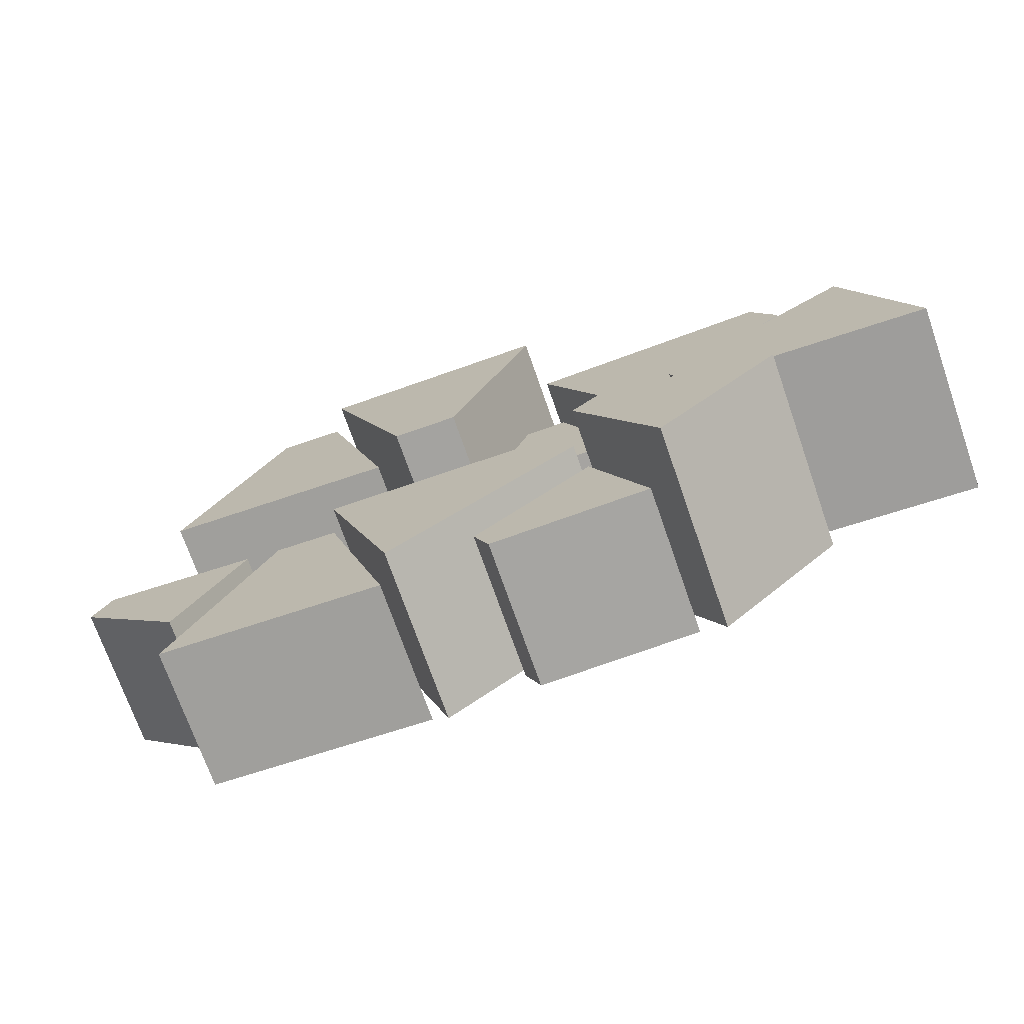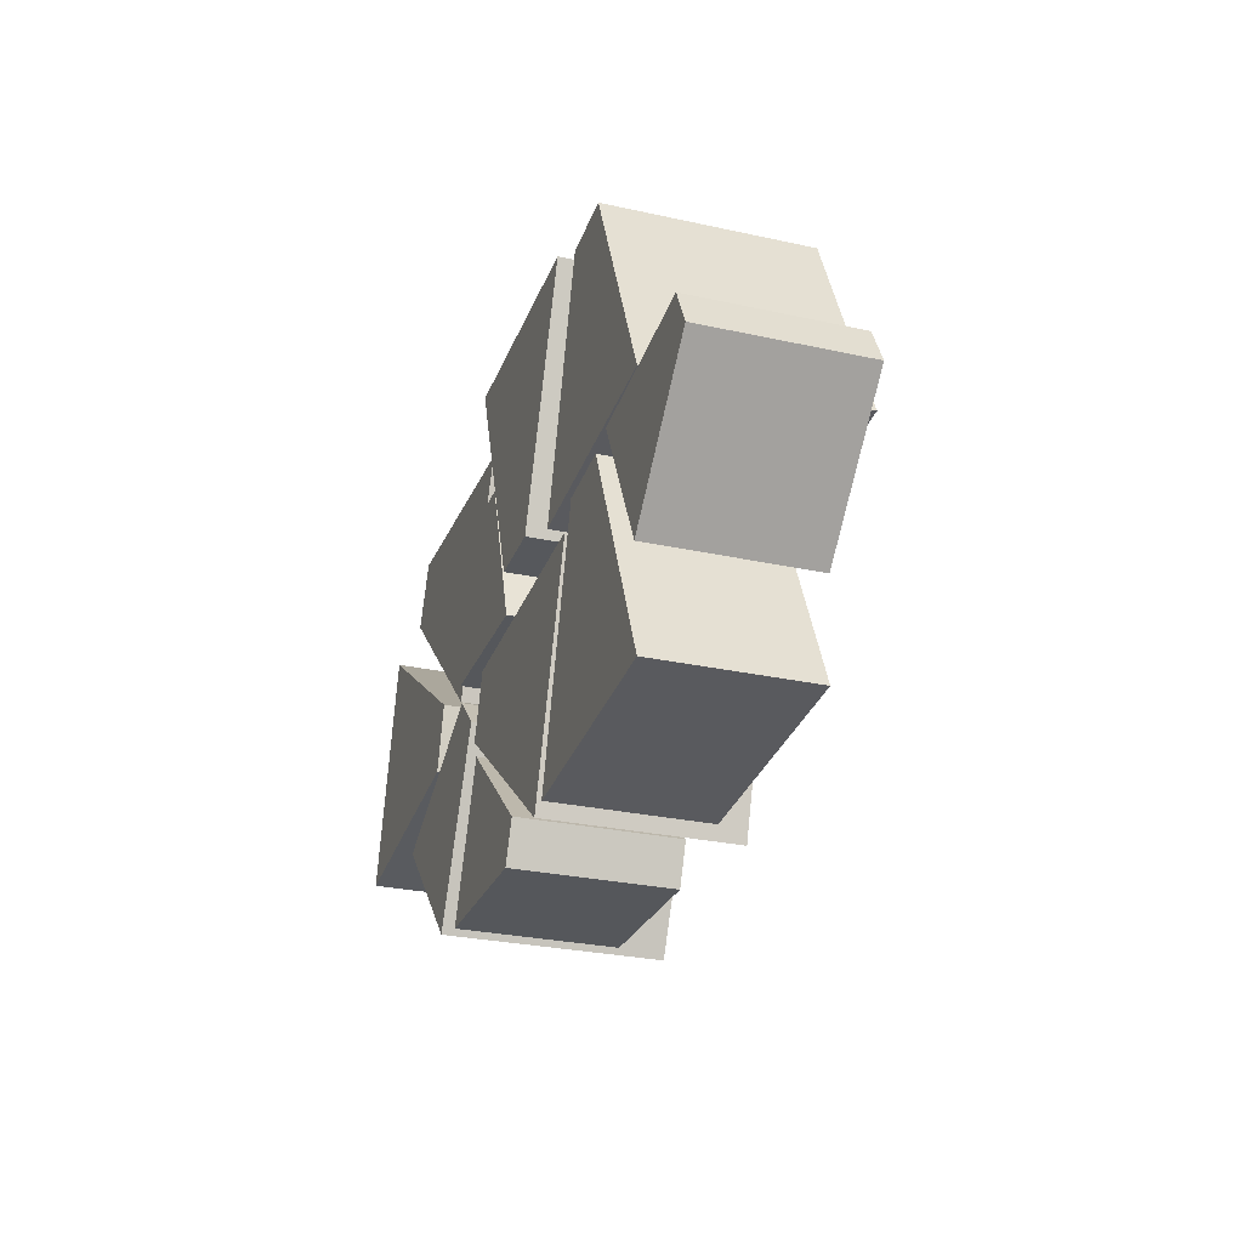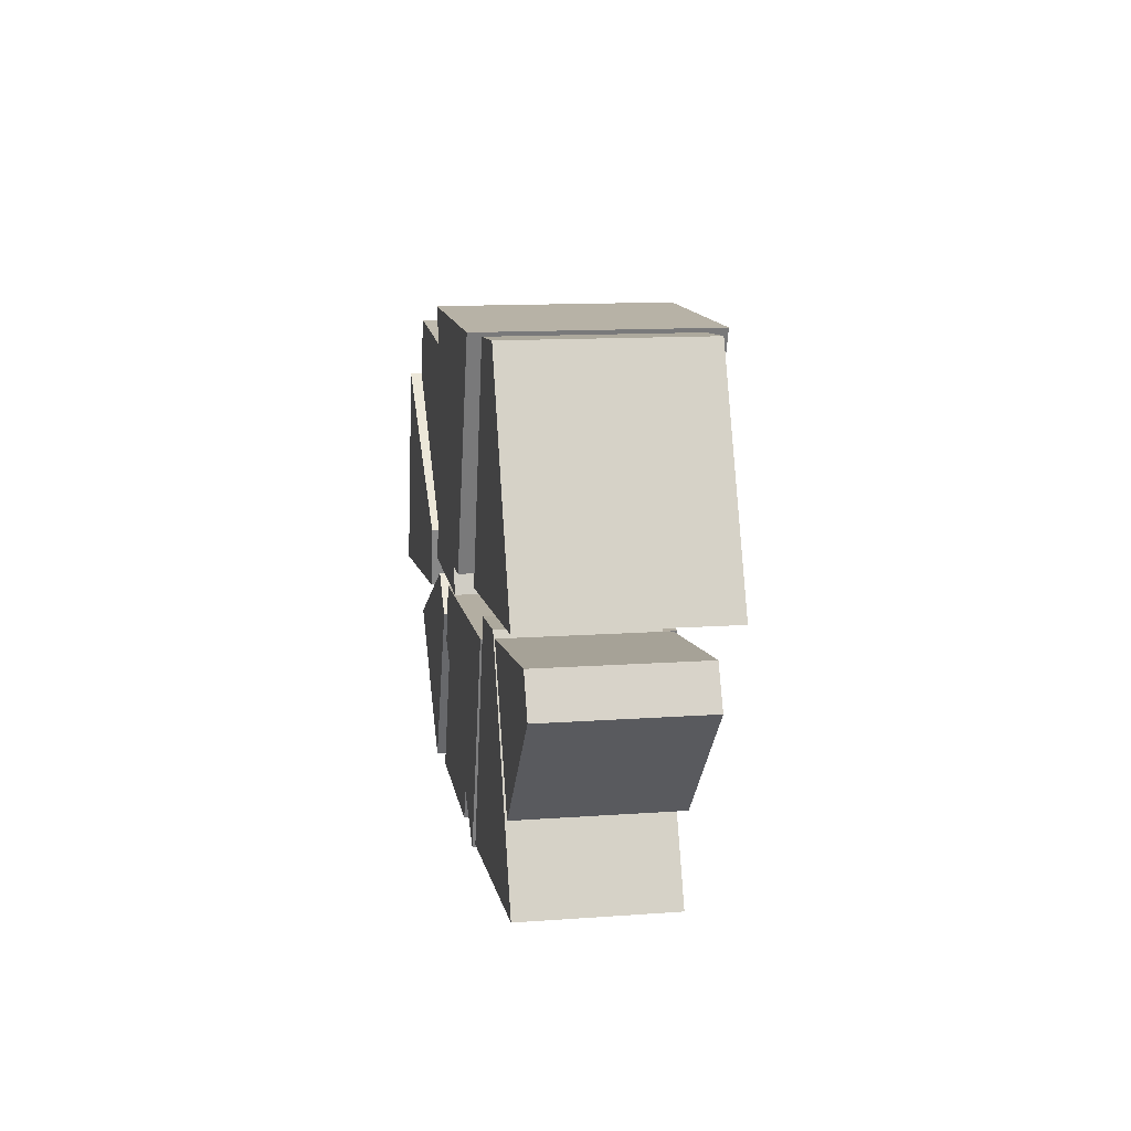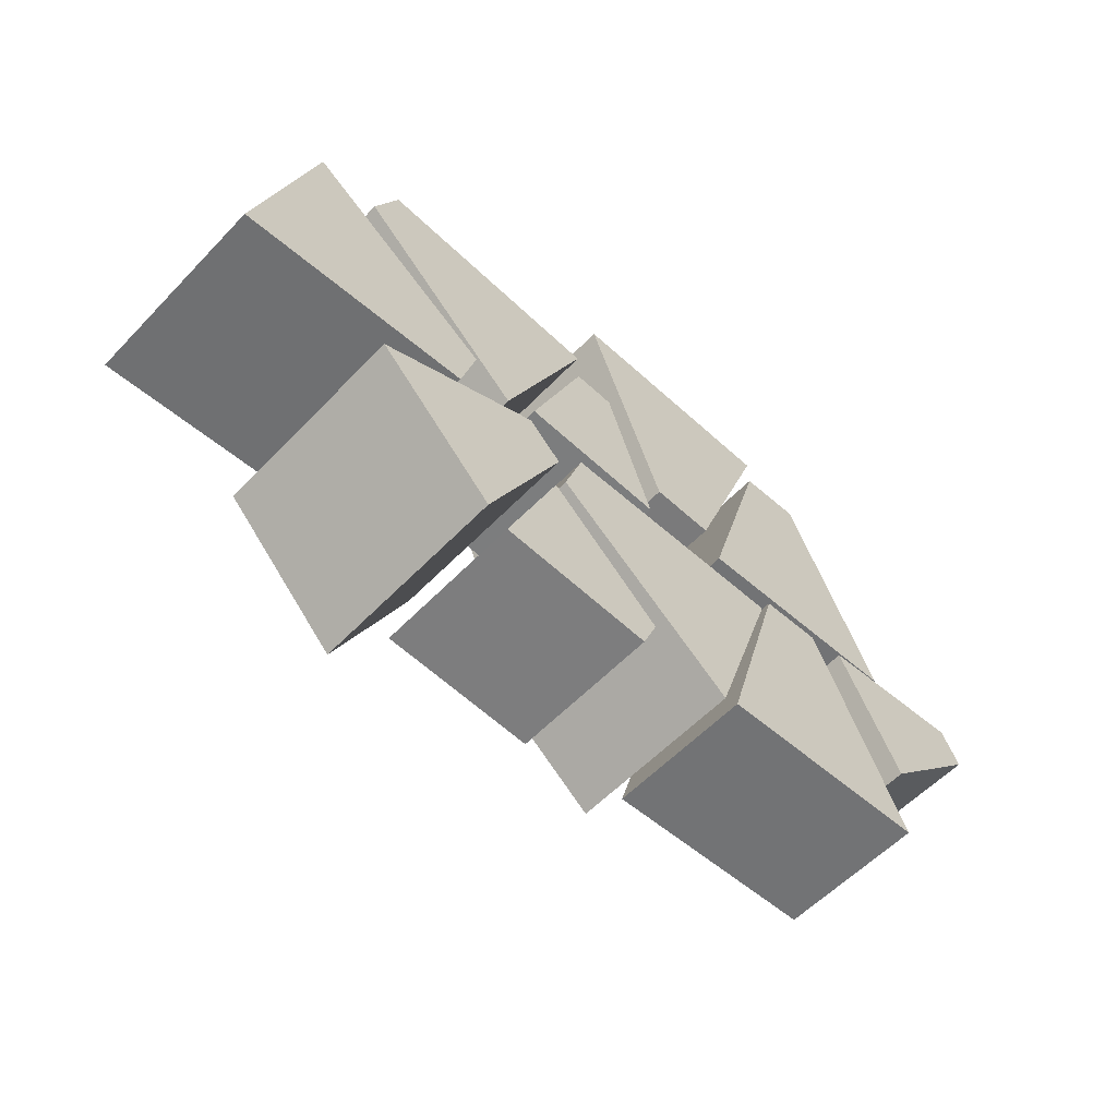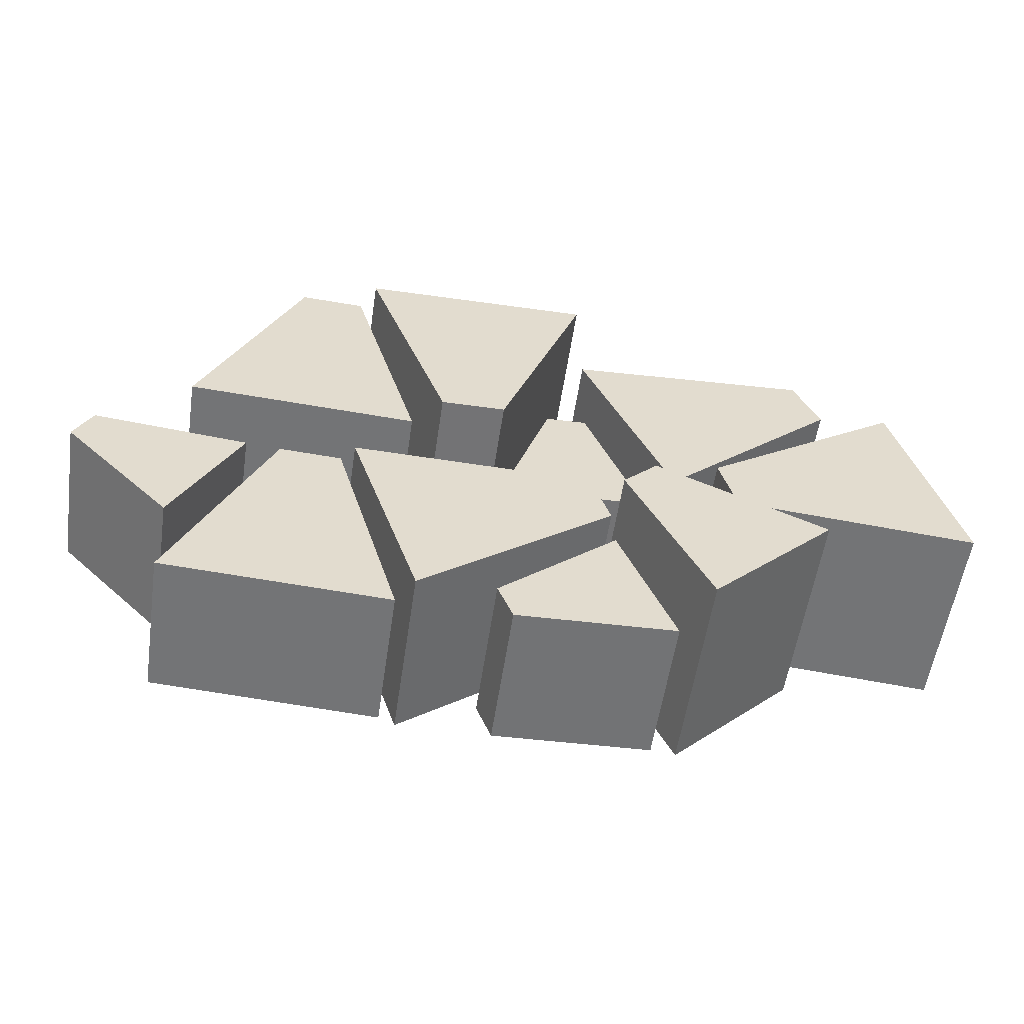
<metadata>
{"format":"obj","ext":"obj","renderer":"f3d","projection":"perspective","resolution":1024,"background":"white","views":[{"elev":-72.9,"azim":-160.7,"up":"+Z"},{"elev":-28.1,"azim":71.5,"up":"+Z"},{"elev":12.5,"azim":80.3,"up":"+Z"},{"elev":-58.1,"azim":-43.3,"up":"+Z"},{"elev":-56.0,"azim":171.6,"up":"+Z"}]}
</metadata>
<code>
g default
v -0.5 -0.01348 0.5
v 0.5 -0.01348 0.5
v -0.5 0.9865 0.5
v 0.5 0.9865 0.5
v -0.139 0.9865 -0.5
v 0.139 0.9865 -0.5
v -0.139 -0.01348 -0.5
v 0.139 -0.01348 -0.5
g pCube1
f 1 2 4 3
f 3 4 6 5
f 5 6 8 7
f 7 8 2 1
f 2 8 6 4
f 7 1 3 5
g default
v 1.263 0.03386 -0.4682
v 0.2646 0.03386 -0.5299
v 1.263 0.8829 -0.4682
v 0.2646 0.8829 -0.5299
v 0.8407 0.8829 0.5076
v 0.5632 0.8829 0.4905
v 0.8407 0.03386 0.5076
v 0.5632 0.03386 0.4905
g pCube2
f 9 10 12 11
f 11 12 14 13
f 13 14 16 15
f 15 16 10 9
f 10 16 14 12
f 15 9 11 13
g default
v 1.263 0.02988 -1.531
v 0.2646 0.02988 -1.593
v 1.263 0.6659 -1.531
v 0.2646 0.6659 -1.593
v 0.8407 0.6659 -0.5554
v 0.5632 0.6659 -0.5725
v 0.8407 0.02988 -0.5554
v 0.5632 0.02988 -0.5725
g pCube3
f 17 18 20 19
f 19 20 22 21
f 21 22 24 23
f 23 24 18 17
f 18 24 22 20
f 23 17 19 21
g default
v 0.5048 0.02641 -0.6762
v 0.1931 0.02641 -1.626
v 0.5048 0.7996 -0.6762
v 0.1931 0.7996 -1.626
v -0.5579 0.7996 -0.7075
v -0.6446 0.7996 -0.9717
v -0.5579 0.02641 -0.7075
v -0.6446 0.02641 -0.9717
g pCube4
f 25 26 28 27
f 27 28 30 29
f 29 30 32 31
f 31 32 26 25
f 26 32 30 28
f 31 25 27 29
g default
v -0.1756 0.0107 -0.6597
v -0.832 0.0107 -0.6429
v -0.1756 0.6674 -0.6597
v -0.832 0.6674 -0.6429
v -0.3957 0.6674 0.002817
v -0.5782 0.6674 0.007498
v -0.3957 0.0107 0.002817
v -0.5782 0.0107 0.007498
g pCube5
f 33 34 36 35
f 35 36 38 37
f 37 38 40 39
f 39 40 34 33
f 34 40 38 36
f 39 33 35 37
g default
v -0.9217 0.04474 -1.623
v -0.6793 0.04474 -1.013
v -0.9217 0.7014 -1.623
v -0.6793 0.7014 -1.013
v -0.2239 0.7014 -1.645
v -0.1565 0.7014 -1.475
v -0.2239 0.04474 -1.645
v -0.1565 0.04474 -1.475
g pCube6
f 41 42 44 43
f 43 44 46 45
f 45 46 48 47
f 47 48 42 41
f 42 48 46 44
f 47 41 43 45
g default
v -1.036 0.02165 -1.61
v -1.582 0.02165 -1.062
v -1.036 0.925 -1.61
v -1.582 0.925 -1.062
v -0.6855 0.925 -0.8662
v -0.8373 0.925 -0.7139
v -0.6855 0.02165 -0.8662
v -0.8373 0.02165 -0.7139
g pCube7
f 49 50 52 51
f 51 52 54 53
f 53 54 56 55
f 55 56 50 49
f 50 56 54 52
f 55 49 51 53
g default
v 1.282 0.01543 -1.14
v 0.9953 0.01543 -0.5493
v 1.282 0.6721 -1.14
v 0.9953 0.6721 -0.5493
v 1.769 0.6721 -0.6396
v 1.69 0.6721 -0.4754
v 1.769 0.01543 -0.6396
v 1.69 0.01543 -0.4754
g pCube8
f 57 58 60 59
f 59 60 62 61
f 61 62 64 63
f 63 64 58 57
f 58 64 62 60
f 63 57 59 61
g default
v -0.5503 0.04343 0.2629
v -0.9445 0.04343 -0.6561
v -0.5503 0.8166 0.2629
v -0.9445 0.8166 -0.6561
v -1.612 0.8166 0.3254
v -1.721 0.8166 0.06988
v -1.612 0.04343 0.3254
v -1.721 0.04343 0.06988
g pCube9
f 65 66 68 67
f 67 68 70 69
f 69 70 72 71
f 71 72 66 65
f 66 72 70 68
f 71 65 67 69
g default
v -2.269 0.02251 -0.9428
v -2.013 0.02251 0.02366
v -2.269 0.8716 -0.9428
v -2.013 0.8716 0.02366
v -1.21 0.8716 -0.8506
v -1.139 0.8716 -0.5819
v -1.21 0.02251 -0.8506
v -1.139 0.02251 -0.5819
g pCube10
f 73 74 76 75
f 75 76 78 77
f 77 78 80 79
f 79 80 74 73
f 74 80 78 76
f 79 73 75 77

</code>
